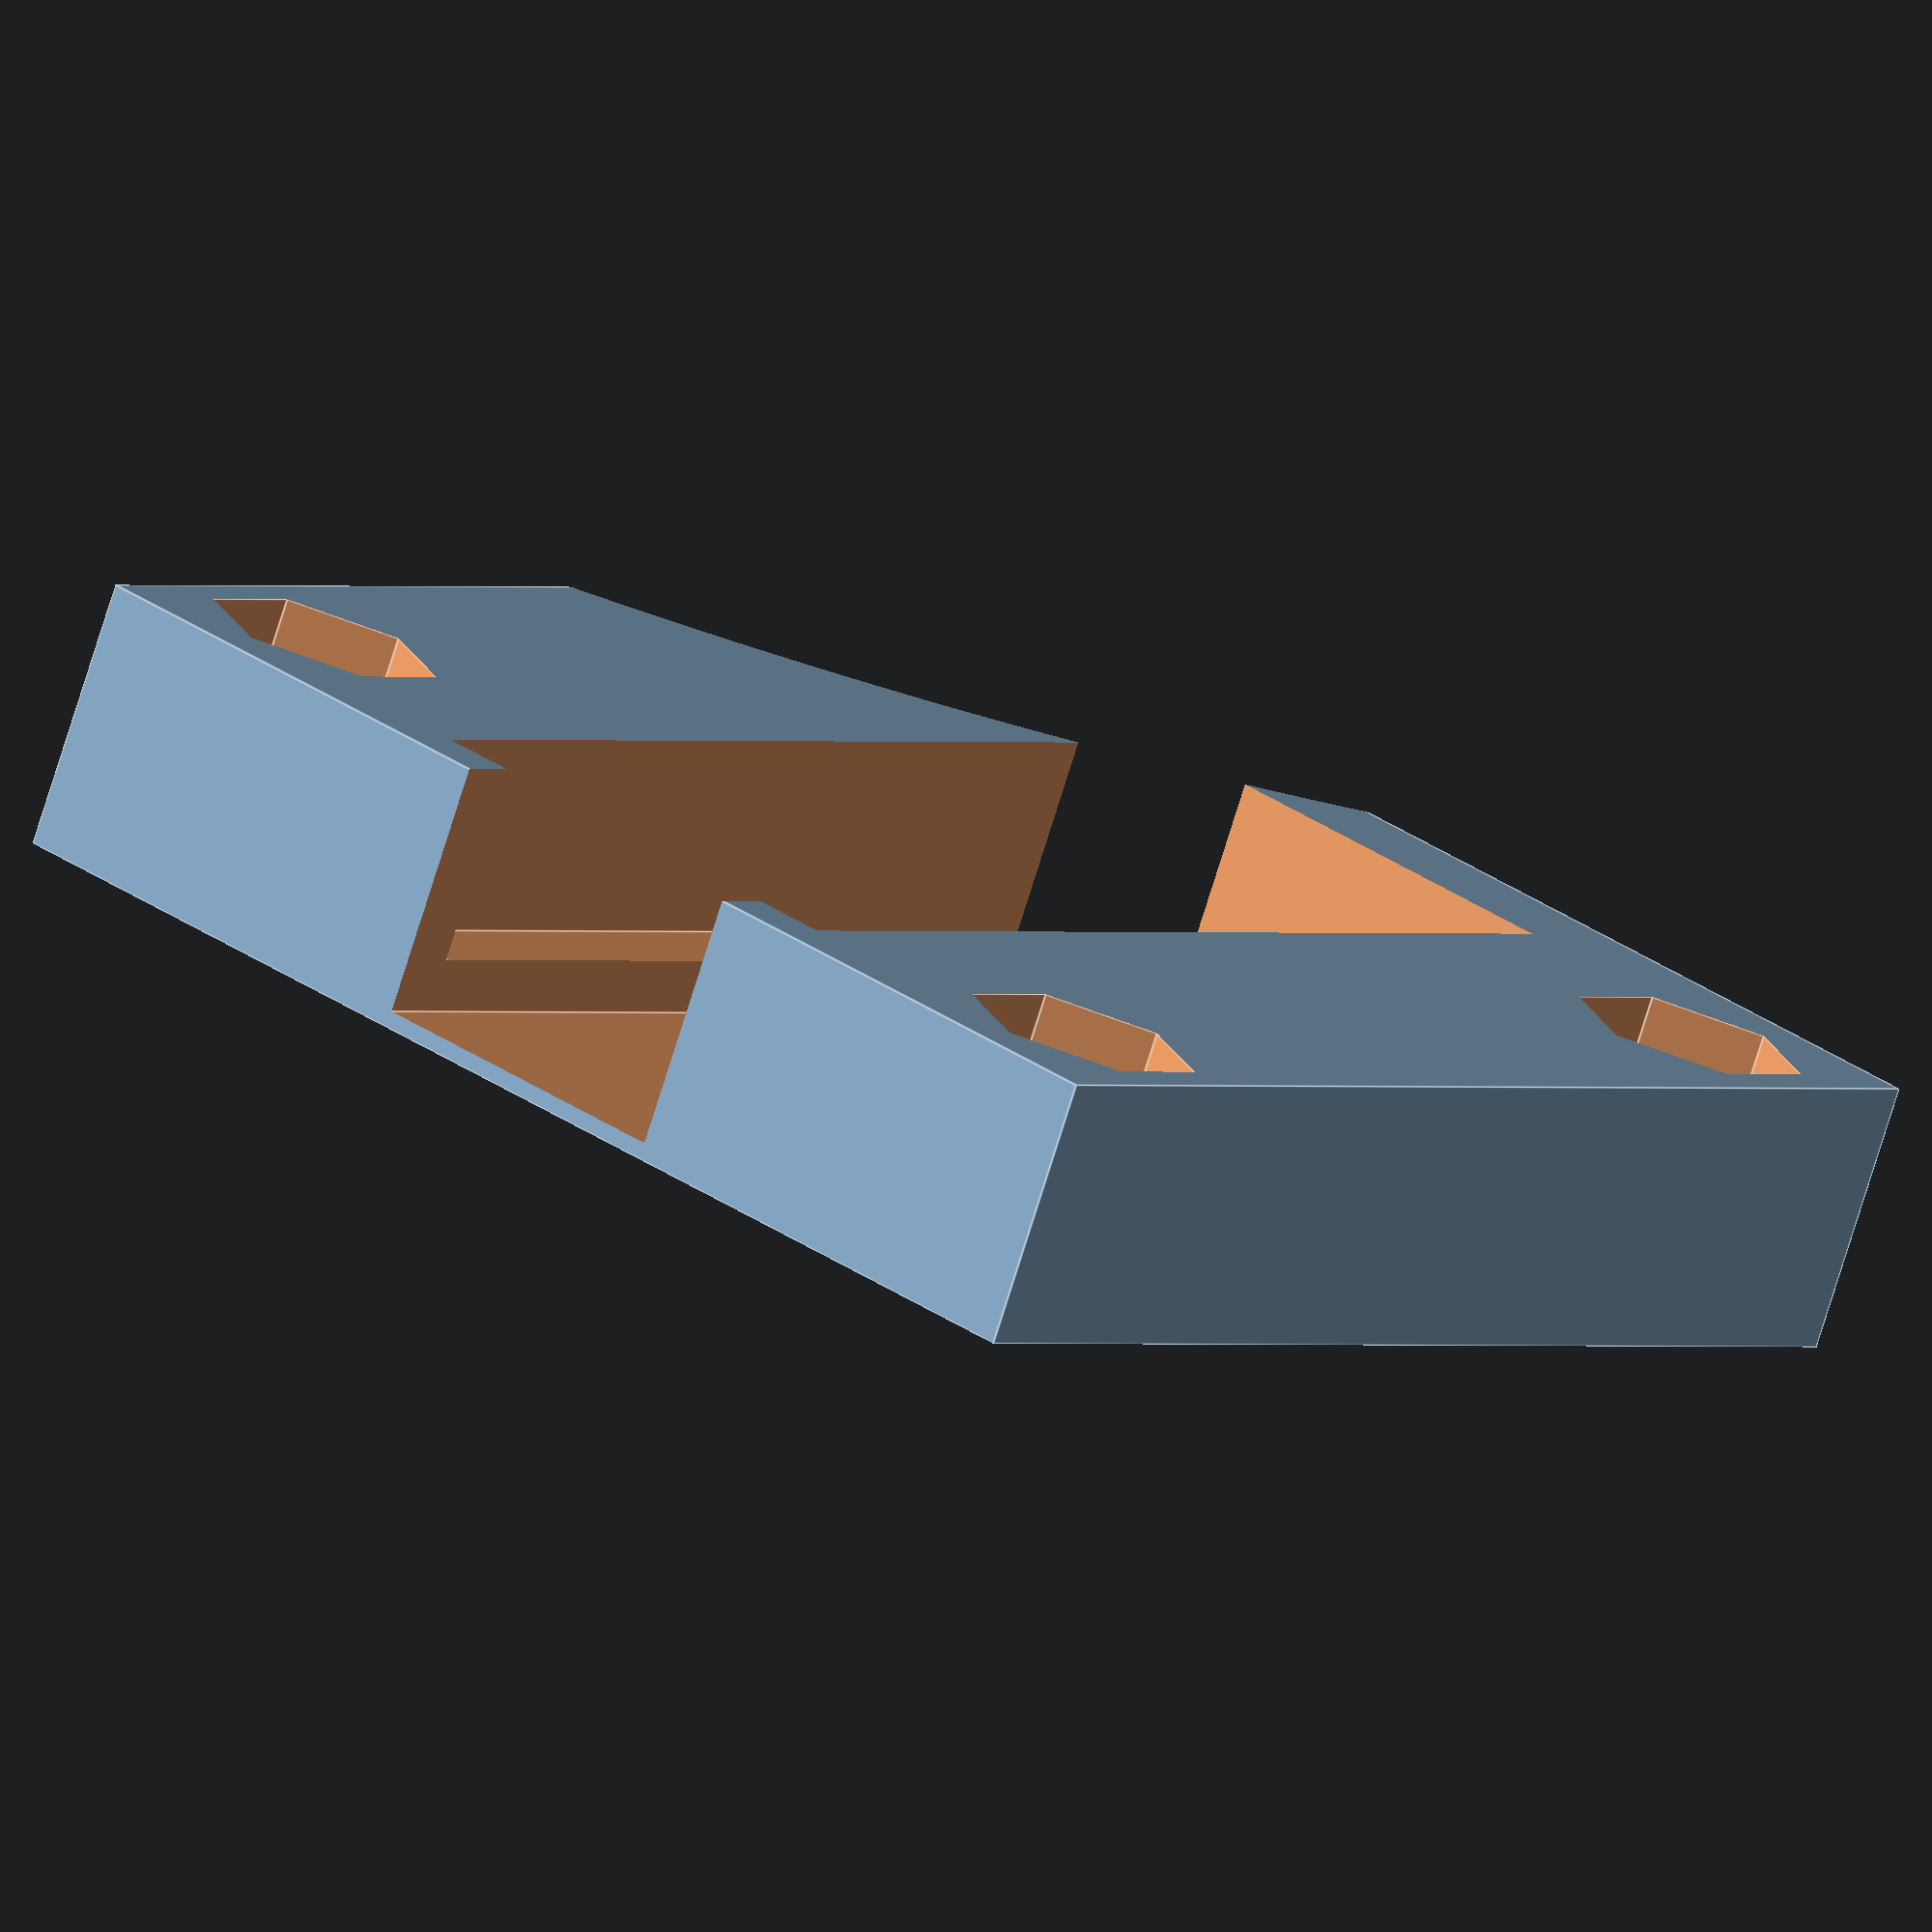
<openscad>
width = 38;
height = 38;
baseDepth = 6;
lidDepth = 8;
ridgeTopWidth = 7;
ridgeBottomWidth = 10;
ridgeSpacing = 15;
ridgeHeight = 1.5;
mainHoleSpacing = 30;
thirdHoleSpacing = 25;
mountingHoleDistanceFromEdge = 5;

sensorMountingHole = 10;
sensorHoleCenter = 12.5; 
sensorWidth = 6.5;
sensorHeight = 11;

pulleyRadius = 52;
pulleyX = 43;
pulleyY = 43;

$fn = 20;

delta = 0;

module mountingHole(lid)
{
    cylinder(r = 1.6, h = 100, center = true);
    
    if (lid)
    {
        translate([0, 0, baseDepth + 1.999])
            cylinder(r = 3.4, h = 4, $fn = 6, center = true);
    
    }
    else
    {
        translate([0, 0, baseDepth + 2.001])
            cylinder(r = 3.4, h = 4, $fn = 6, center = true);
    }
}

module holes(lid)
{
    translate([-width / 2, 0, 0])
    {
        translate([mountingHoleDistanceFromEdge, mainHoleSpacing / 2, 0])
        {
            mountingHole(lid);
        }

        translate([width - mountingHoleDistanceFromEdge, mainHoleSpacing / 2, 0])
        {
            mountingHole(lid);
        }

        translate([mountingHoleDistanceFromEdge, -mainHoleSpacing / 2, 0])
        {
            mountingHole(lid);
        }
    }
}

module ridge()
{
    translate([-25, 0, -0.001])
    {
        rotate([0, 0, 90])
        rotate([90, 0 ,0])
        {
            linear_extrude(width + 10)
            {
                ridgeProfile =
                [
                    [-ridgeBottomWidth / 2, 0], 
                    [ridgeBottomWidth / 2, 0], 
                    [ridgeTopWidth / 2, ridgeHeight], 
                    [-ridgeTopWidth / 2, ridgeHeight]
                ];
                
                polygon(points=ridgeProfile);
            }
            //cube([width * 3, ridgeWidth, ridgeDepth], center=true);
        }
    }
}

module ridges()
{
    translate([0, ridgeSpacing / 2, 0])
    {
        ridge();
    }

    translate([0, -ridgeSpacing / 2, 0])
    {
        ridge();
    }
    
    translate([0, -ridgeSpacing - ridgeSpacing / 2, 0])
    {
        ridge();
    }
}

module pinTrench()
{
    translate ([-14.5, 0, baseDepth])
    {
        cube([4, 10, 4], center = true);
    }
}

module pulley()
{
    translate([pulleyX, -pulleyY, (-baseDepth/2) +2])
    {
        cylinder(r1 = pulleyRadius , r2 = pulleyRadius - 5, h = baseDepth+1, $fn=200);
        cylinder(r = pulleyRadius -4.5, h = baseDepth + lidDepth + 20, $fn=200);
    }
}

module base()
{
    difference()
    {
        union()
        {
            //pinTrench();            
            //pulley();
            
            difference()
            {
                translate([0, 0, baseDepth / 2])
                {
                    cube([width, height, baseDepth], center = true);
                }
                holes(false);
            }
        }
    
        // Sensor mounting hole    
        translate([-(width / 2) + sensorMountingHole, 0, 1.999])
        {
            cylinder(r = 1.6, h = 100, center = true);
            cylinder(r = 3.4, h = 4, $fn = 6, center = true);
        }
        
        pinTrench();      // 
        ridges();//
        
        translate([sensorHoleCenter, 0, 10])//
        {
            cube([sensorWidth, sensorHeight, 40], center = true);
        }
        
        pulley();//
    }
}

module lid()
{
    difference()
    {
        union()
        {   
            difference()
            {
                translate([0, 0, (lidDepth / 2) + baseDepth])
                {
                    cube([width, height, lidDepth], center = true);
                }
                holes(true);
            }
        }

        rightEdge = sensorHoleCenter + sensorWidth / 2;
        boardWidth = 33;
        position = rightEdge - (boardWidth / 2);
        translate([position, 0, 8.4])
        {
            cube([boardWidth, 14.5, 7], center = true);
        }

        translate([-width / 2, 0, baseDepth + 2])
        {
            cube([30, 10, 11], center = true);
        }

        pulley();
    }
}

//ridges();
//base();
lid();
</openscad>
<views>
elev=75.9 azim=229.4 roll=162.7 proj=o view=edges
</views>
